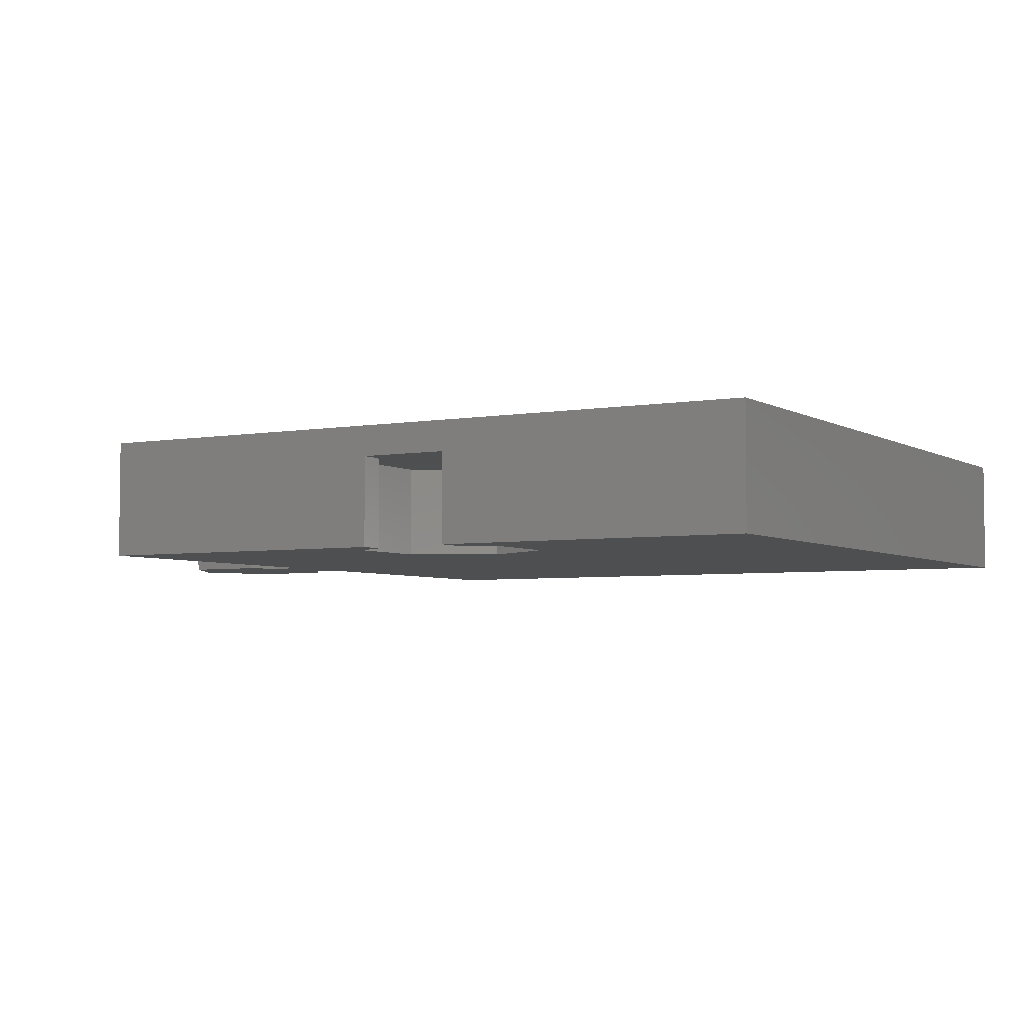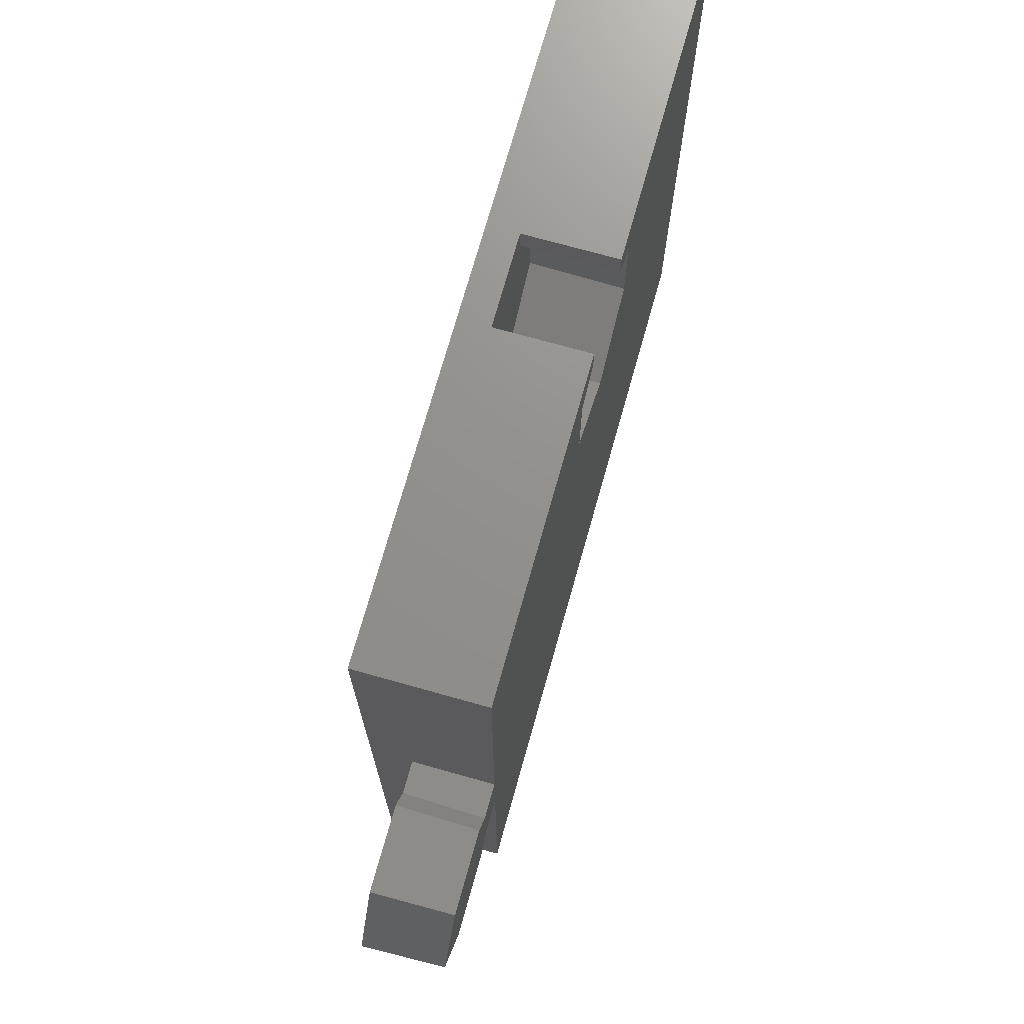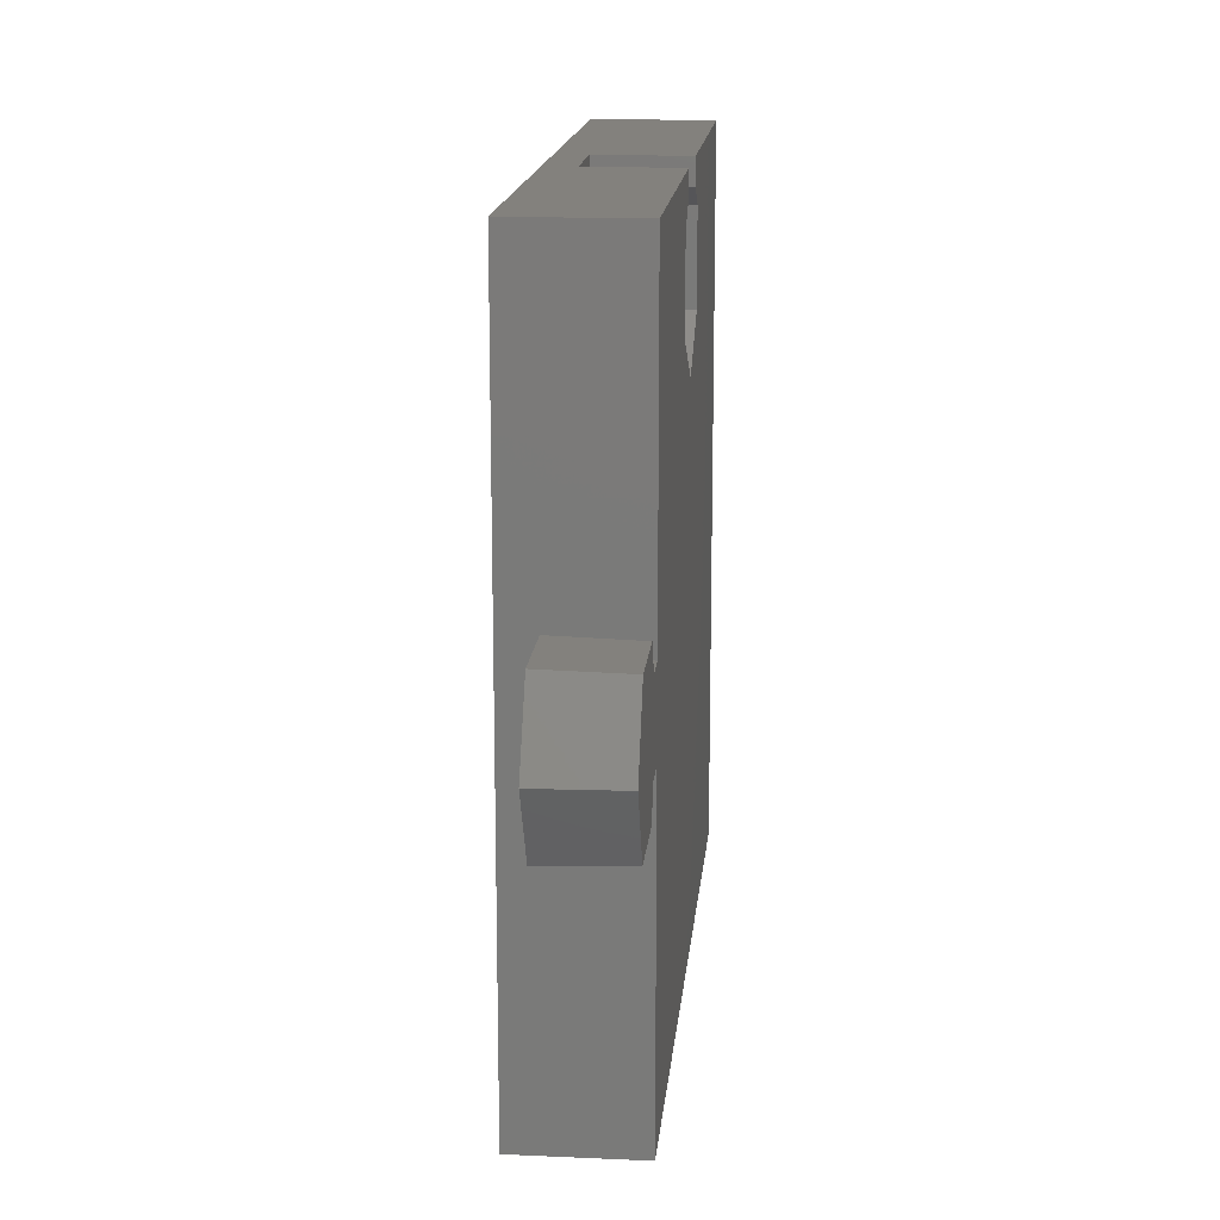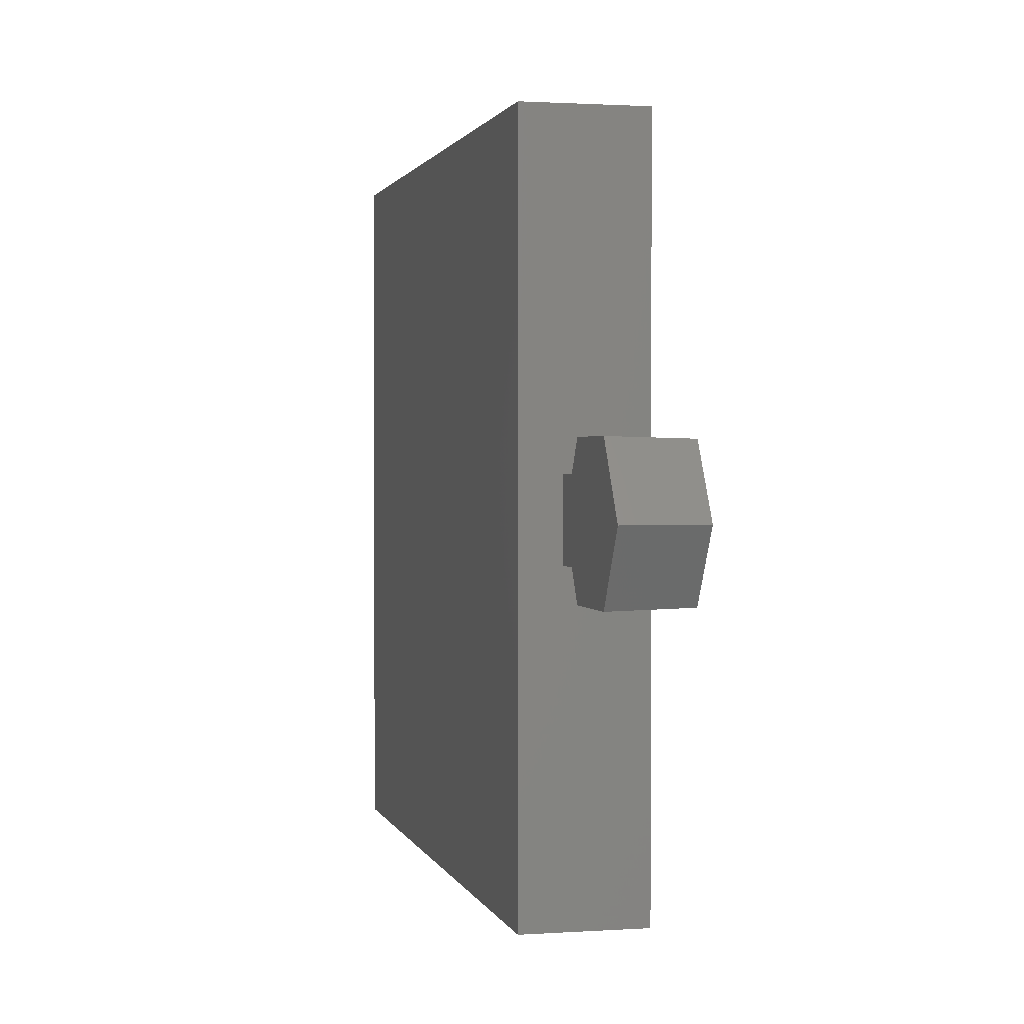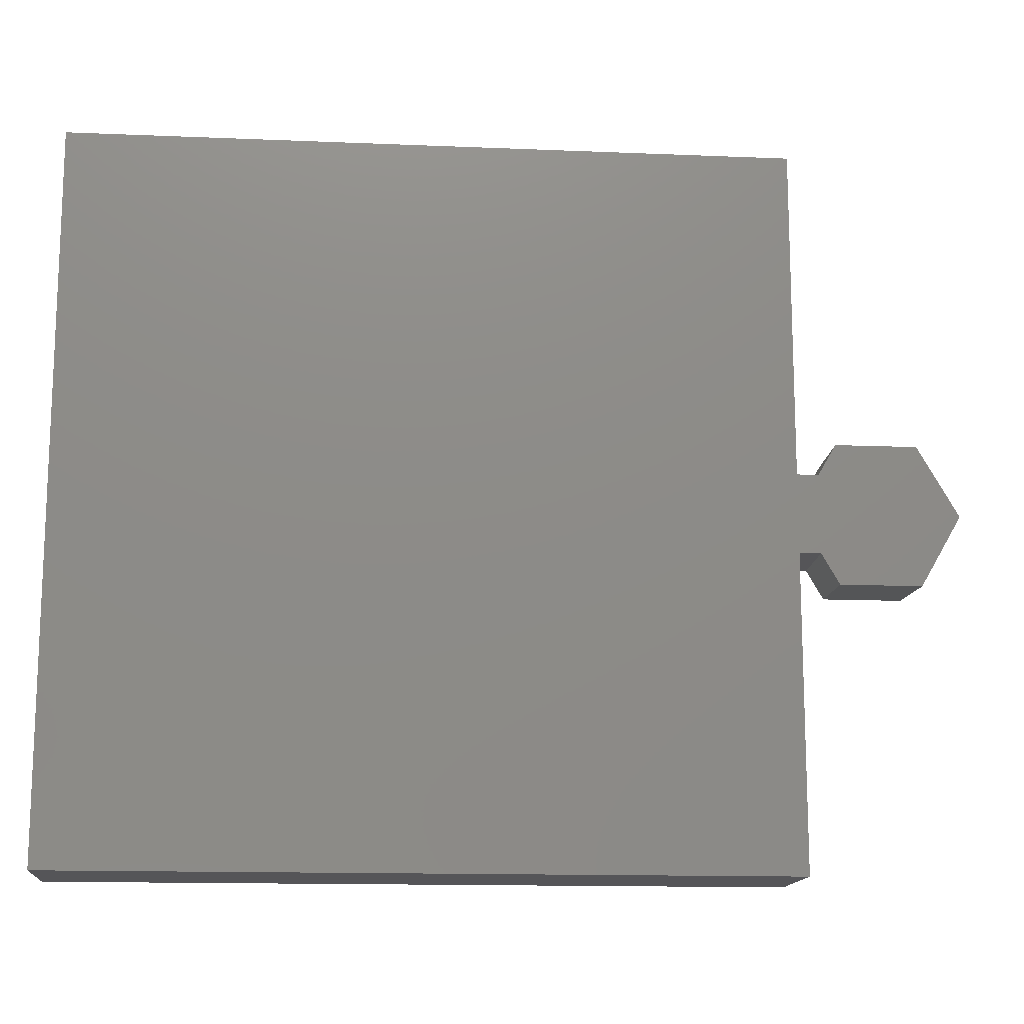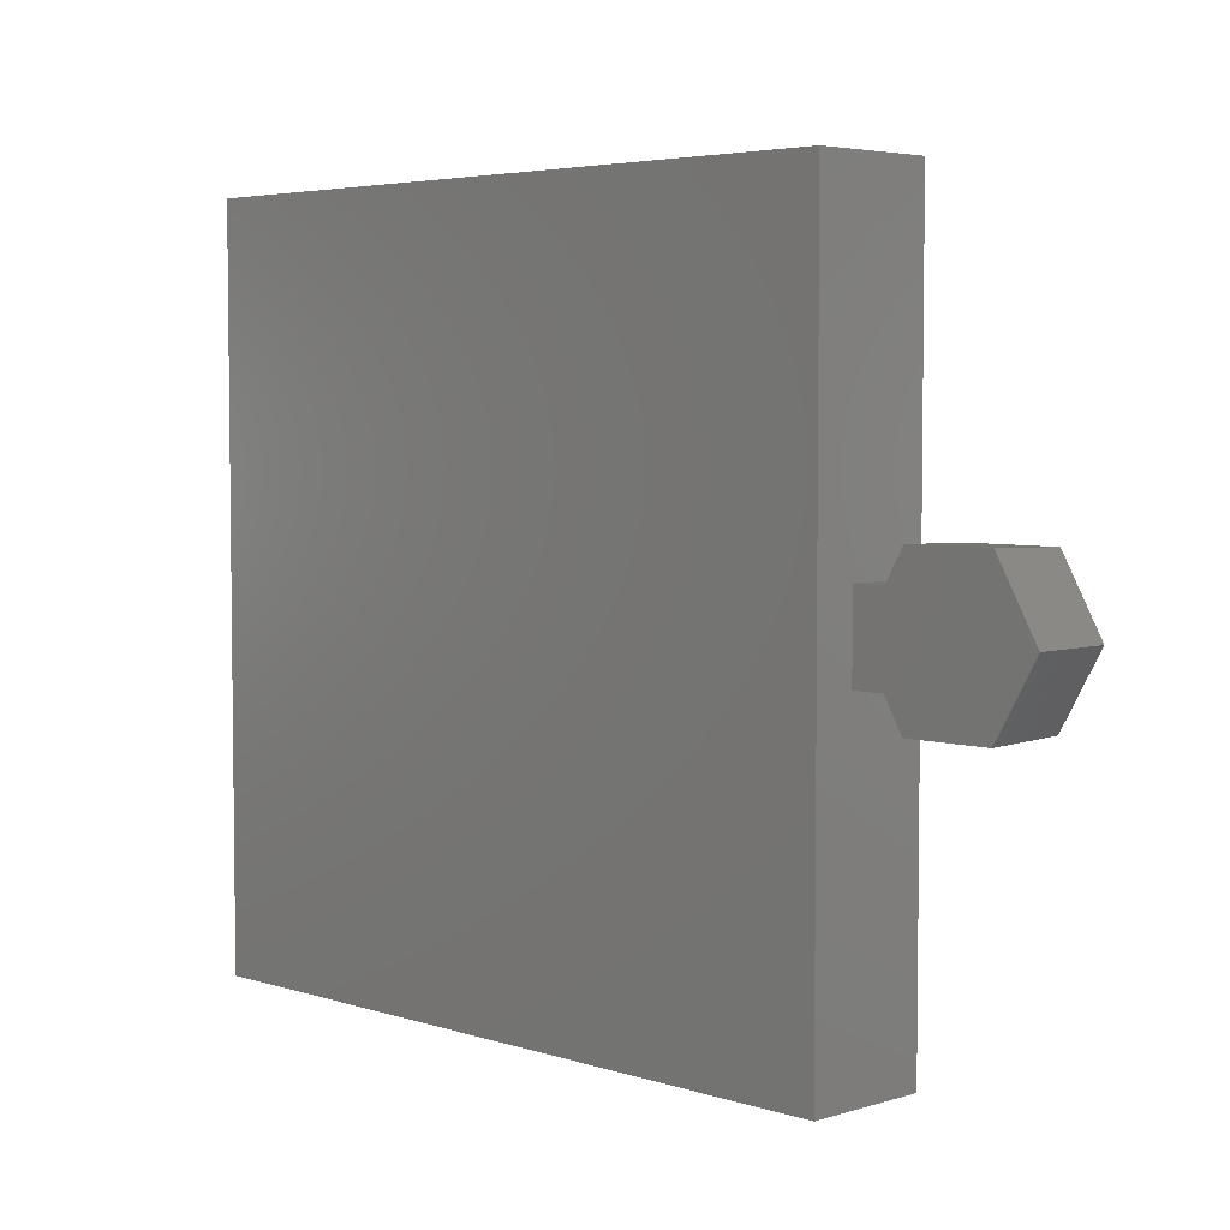
<metadata>
{"format":"stl","ext":"stl","renderer":"f3d","projection":"perspective","resolution":1024,"background":"white","views":[{"elev":-4.4,"azim":-149.9,"up":"+Z"},{"elev":72.2,"azim":105.7,"up":"+Y"},{"elev":15.7,"azim":95.3,"up":"+Y"},{"elev":1.4,"azim":76.6,"up":"+Y"},{"elev":-14.2,"azim":-5.2,"up":"+Y"},{"elev":4.5,"azim":45.7,"up":"+Y"}]}
</metadata>
<code>
# stl→obj: 50 verts, 96 faces
v 16.28 1.667 0.8333
v 22.18 0 0.8333
v 20.47 2.973 0.8333
v 17.03 2.973 0.8333
v 16.28 -1.667 0.8333
v 20.47 -2.973 0.8333
v 17.03 -2.973 0.8333
v 15 1.667 0.8333
v 15 -1.667 0.8333
v 16.38 -1.667 -2.5
v 22.08 0 -2.5
v 20.42 -2.887 -2.5
v 17.08 -2.887 -2.5
v 16.38 1.667 -2.5
v 20.42 2.887 -2.5
v 17.08 2.887 -2.5
v 15 -1.667 -2.5
v 15 1.667 -2.5
v 16.32 1.667 -0.6316
v 16.32 -1.667 -0.6316
v 15 15 2.5
v 15 15 -2.5
v 15 -15 -2.5
v 15 -15 2.5
v -15 15 2.5
v -15 -15 2.5
v 3.242 9.379 -2.5
v 2.92 9.193 -2.5
v 0 7.507 -2.5
v -15 -15 -2.5
v -2.92 9.193 -2.5
v -15 15 -2.5
v -3.242 9.379 -2.5
v 3.242 13.12 -2.5
v 1.867 15 -2.5
v 1.867 13.92 -2.5
v -3.242 13.12 -2.5
v -1.867 15 -2.5
v -1.867 13.92 -2.5
v 1.867 15 1.233
v -1.867 15 1.233
v -3.32 9.333 1.233
v -1.867 14.01 1.233
v 0 7.417 1.233
v -3.32 13.17 1.233
v 3.32 9.333 1.233
v 1.867 14.01 1.233
v 3.32 13.17 1.233
v -1.867 13.96 -0.5759
v 1.867 13.96 -0.5759
f 1 2 3
f 1 3 4
f 5 2 1
f 2 5 6
f 6 5 7
f 8 5 1
f 5 8 9
f 10 11 12
f 10 12 13
f 14 11 10
f 11 14 15
f 15 14 16
f 17 14 10
f 14 17 18
f 19 8 1
f 18 19 14
f 19 18 8
f 9 20 5
f 17 20 9
f 20 17 10
f 19 1 4
f 6 12 11
f 11 3 2
f 11 15 3
f 13 6 7
f 6 13 12
f 2 6 11
f 13 20 10
f 20 13 7
f 7 5 20
f 19 16 14
f 16 19 4
f 15 4 3
f 4 15 16
f 21 8 22
f 21 9 8
f 23 9 24
f 24 9 21
f 18 22 8
f 17 22 18
f 17 23 22
f 9 23 17
f 25 24 21
f 24 25 26
f 23 27 22
f 23 28 27
f 23 29 28
f 30 29 23
f 29 30 31
f 32 33 30
f 31 30 33
f 34 22 27
f 35 34 36
f 34 35 22
f 37 38 39
f 37 32 38
f 33 32 37
f 30 25 32
f 25 30 26
f 21 40 25
f 22 40 21
f 40 22 35
f 41 25 40
f 32 41 38
f 41 32 25
f 30 24 26
f 24 30 23
f 42 43 44
f 43 42 45
f 46 47 48
f 44 47 46
f 43 47 44
f 47 43 40
f 40 43 41
f 49 41 43
f 41 49 38
f 38 49 39
f 50 40 35
f 40 50 47
f 50 35 36
f 28 29 44
f 28 46 27
f 46 28 44
f 31 42 44
f 42 31 33
f 49 43 45
f 37 49 45
f 49 37 39
f 34 50 36
f 50 34 48
f 27 48 34
f 48 27 46
f 44 29 31
f 48 47 50
f 45 33 37
f 33 45 42

</code>
